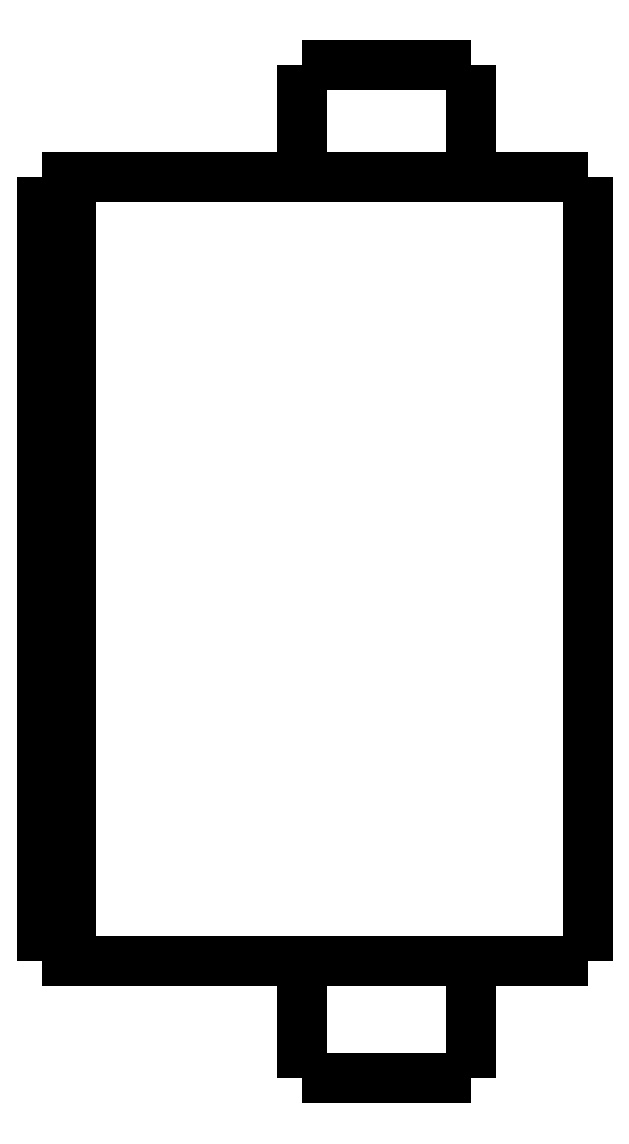
<metadata>
{"format":"dxf","ext":"dxf","renderer":"ezdxf+matplotlib","layout":"modelspace","background":"white","min_lineweight":24,"dpi":150}
</metadata>
<code>
0
SECTION
2
ENTITIES
0
LWPOLYLINE
8
0
90
51
70
0
10
0
20
31.4
10
0
20
30.85
10
0
20
30.31
10
0
20
29.76
10
0
20
29.22
10
0
20
28.67
10
0
20
28.12
10
0
20
27.58
10
0
20
27.03
10
0
20
26.49
10
0
20
25.94
10
0
20
25.39
10
0
20
24.85
10
0
20
24.3
10
0
20
23.76
10
0
20
23.21
10
0
20
22.66
10
0
20
22.12
10
0
20
21.57
10
0
20
21.03
10
0
20
20.48
10
0
20
19.93
10
0
20
19.39
10
0
20
18.84
10
0
20
18.3
10
0
20
17.75
10
0
20
17.2
10
0
20
16.66
10
0
20
16.11
10
0
20
15.57
10
0
20
15.02
10
0
20
14.47
10
0
20
13.93
10
0
20
13.38
10
0
20
12.84
10
0
20
12.29
10
0
20
11.74
10
0
20
11.2
10
0
20
10.65
10
0
20
10.11
10
0
20
9.56
10
0
20
9.014
10
0
20
8.468
10
0
20
7.922
10
0
20
7.376
10
0
20
6.83
10
0
20
6.284
10
0
20
5.738
10
0
20
5.192
10
0
20
4.646
10
0
20
4.1
0
LWPOLYLINE
8
0
90
51
70
0
10
-9.95
20
4.1
10
-9.95
20
4.018
10
-9.95
20
3.936
10
-9.95
20
3.854
10
-9.95
20
3.772
10
-9.95
20
3.69
10
-9.95
20
3.608
10
-9.95
20
3.526
10
-9.95
20
3.444
10
-9.95
20
3.362
10
-9.95
20
3.28
10
-9.95
20
3.198
10
-9.95
20
3.116
10
-9.95
20
3.034
10
-9.95
20
2.952
10
-9.95
20
2.87
10
-9.95
20
2.788
10
-9.95
20
2.706
10
-9.95
20
2.624
10
-9.95
20
2.542
10
-9.95
20
2.46
10
-9.95
20
2.378
10
-9.95
20
2.296
10
-9.95
20
2.214
10
-9.95
20
2.132
10
-9.95
20
2.05
10
-9.95
20
1.968
10
-9.95
20
1.886
10
-9.95
20
1.804
10
-9.95
20
1.722
10
-9.95
20
1.64
10
-9.95
20
1.558
10
-9.95
20
1.476
10
-9.95
20
1.394
10
-9.95
20
1.312
10
-9.95
20
1.23
10
-9.95
20
1.148
10
-9.95
20
1.066
10
-9.95
20
0.984
10
-9.95
20
0.902
10
-9.95
20
0.82
10
-9.95
20
0.738
10
-9.95
20
0.656
10
-9.95
20
0.574
10
-9.95
20
0.492
10
-9.95
20
0.41
10
-9.95
20
0.328
10
-9.95
20
0.246
10
-9.95
20
0.164
10
-9.95
20
0.082
10
-9.95
20
0
0
LWPOLYLINE
8
0
90
51
70
0
10
-4.05
20
4.1
10
-4.05
20
4.018
10
-4.05
20
3.936
10
-4.05
20
3.854
10
-4.05
20
3.772
10
-4.05
20
3.69
10
-4.05
20
3.608
10
-4.05
20
3.526
10
-4.05
20
3.444
10
-4.05
20
3.362
10
-4.05
20
3.28
10
-4.05
20
3.198
10
-4.05
20
3.116
10
-4.05
20
3.034
10
-4.05
20
2.952
10
-4.05
20
2.87
10
-4.05
20
2.788
10
-4.05
20
2.706
10
-4.05
20
2.624
10
-4.05
20
2.542
10
-4.05
20
2.46
10
-4.05
20
2.378
10
-4.05
20
2.296
10
-4.05
20
2.214
10
-4.05
20
2.132
10
-4.05
20
2.05
10
-4.05
20
1.968
10
-4.05
20
1.886
10
-4.05
20
1.804
10
-4.05
20
1.722
10
-4.05
20
1.64
10
-4.05
20
1.558
10
-4.05
20
1.476
10
-4.05
20
1.394
10
-4.05
20
1.312
10
-4.05
20
1.23
10
-4.05
20
1.148
10
-4.05
20
1.066
10
-4.05
20
0.984
10
-4.05
20
0.902
10
-4.05
20
0.82
10
-4.05
20
0.738
10
-4.05
20
0.656
10
-4.05
20
0.574
10
-4.05
20
0.492
10
-4.05
20
0.41
10
-4.05
20
0.328
10
-4.05
20
0.246
10
-4.05
20
0.164
10
-4.05
20
0.082
10
-4.05
20
0
0
LWPOLYLINE
8
0
90
51
70
0
10
-9.95
20
35.3
10
-9.95
20
35.22
10
-9.95
20
35.14
10
-9.95
20
35.07
10
-9.95
20
34.99
10
-9.95
20
34.91
10
-9.95
20
34.83
10
-9.95
20
34.75
10
-9.95
20
34.68
10
-9.95
20
34.6
10
-9.95
20
34.52
10
-9.95
20
34.44
10
-9.95
20
34.36
10
-9.95
20
34.29
10
-9.95
20
34.21
10
-9.95
20
34.13
10
-9.95
20
34.05
10
-9.95
20
33.97
10
-9.95
20
33.9
10
-9.95
20
33.82
10
-9.95
20
33.74
10
-9.95
20
33.66
10
-9.95
20
33.58
10
-9.95
20
33.51
10
-9.95
20
33.43
10
-9.95
20
33.35
10
-9.95
20
33.27
10
-9.95
20
33.19
10
-9.95
20
33.12
10
-9.95
20
33.04
10
-9.95
20
32.96
10
-9.95
20
32.88
10
-9.95
20
32.8
10
-9.95
20
32.73
10
-9.95
20
32.65
10
-9.95
20
32.57
10
-9.95
20
32.49
10
-9.95
20
32.41
10
-9.95
20
32.34
10
-9.95
20
32.26
10
-9.95
20
32.18
10
-9.95
20
32.1
10
-9.95
20
32.02
10
-9.95
20
31.95
10
-9.95
20
31.87
10
-9.95
20
31.79
10
-9.95
20
31.71
10
-9.95
20
31.63
10
-9.95
20
31.56
10
-9.95
20
31.48
10
-9.95
20
31.4
0
LWPOLYLINE
8
0
90
51
70
0
10
-4.05
20
35.3
10
-4.05
20
35.22
10
-4.05
20
35.14
10
-4.05
20
35.07
10
-4.05
20
34.99
10
-4.05
20
34.91
10
-4.05
20
34.83
10
-4.05
20
34.75
10
-4.05
20
34.68
10
-4.05
20
34.6
10
-4.05
20
34.52
10
-4.05
20
34.44
10
-4.05
20
34.36
10
-4.05
20
34.29
10
-4.05
20
34.21
10
-4.05
20
34.13
10
-4.05
20
34.05
10
-4.05
20
33.97
10
-4.05
20
33.9
10
-4.05
20
33.82
10
-4.05
20
33.74
10
-4.05
20
33.66
10
-4.05
20
33.58
10
-4.05
20
33.51
10
-4.05
20
33.43
10
-4.05
20
33.35
10
-4.05
20
33.27
10
-4.05
20
33.19
10
-4.05
20
33.12
10
-4.05
20
33.04
10
-4.05
20
32.96
10
-4.05
20
32.88
10
-4.05
20
32.8
10
-4.05
20
32.73
10
-4.05
20
32.65
10
-4.05
20
32.57
10
-4.05
20
32.49
10
-4.05
20
32.41
10
-4.05
20
32.34
10
-4.05
20
32.26
10
-4.05
20
32.18
10
-4.05
20
32.1
10
-4.05
20
32.02
10
-4.05
20
31.95
10
-4.05
20
31.87
10
-4.05
20
31.79
10
-4.05
20
31.71
10
-4.05
20
31.63
10
-4.05
20
31.56
10
-4.05
20
31.48
10
-4.05
20
31.4
0
LWPOLYLINE
8
0
90
51
70
0
10
-13.45
20
31.4
10
-13.27
20
31.4
10
-13.08
20
31.4
10
-12.9
20
31.4
10
-12.69
20
31.4
10
-12.45
20
31.4
10
-12.2
20
31.4
10
-11.96
20
31.4
10
-11.67
20
31.4
10
-11.37
20
31.4
10
-11.07
20
31.4
10
-10.76
20
31.4
10
-10.42
20
31.4
10
-10.08
20
31.4
10
-9.745
20
31.4
10
-9.385
20
31.4
10
-9.018
20
31.4
10
-8.651
20
31.4
10
-8.281
20
31.4
10
-7.9
20
31.4
10
-7.518
20
31.4
10
-7.137
20
31.4
10
-6.755
20
31.4
10
-6.374
20
31.4
10
-5.993
20
31.4
10
-5.611
20
31.4
10
-5.245
20
31.4
10
-4.878
20
31.4
10
-4.512
20
31.4
10
-4.158
20
31.4
10
-3.82
20
31.4
10
-3.483
20
31.4
10
-3.145
20
31.4
10
-2.844
20
31.4
10
-2.548
20
31.4
10
-2.252
20
31.4
10
-1.971
20
31.4
10
-1.729
20
31.4
10
-1.486
20
31.4
10
-1.243
20
31.4
10
-1.045
20
31.4
10
-0.8651
20
31.4
10
-0.6848
20
31.4
10
-0.5144
20
31.4
10
-0.4034
20
31.4
10
-0.2924
20
31.4
10
-0.1814
20
31.4
10
-0.1124
20
31.4
10
-0.07495
20
31.4
10
-0.03748
20
31.4
10
0
20
31.4
0
LWPOLYLINE
8
0
90
51
70
0
10
-13.45
20
4.1
10
-13.27
20
4.1
10
-13.08
20
4.1
10
-12.9
20
4.1
10
-12.69
20
4.1
10
-12.45
20
4.1
10
-12.2
20
4.1
10
-11.96
20
4.1
10
-11.67
20
4.1
10
-11.37
20
4.1
10
-11.07
20
4.1
10
-10.76
20
4.1
10
-10.42
20
4.1
10
-10.08
20
4.1
10
-9.745
20
4.1
10
-9.385
20
4.1
10
-9.018
20
4.1
10
-8.651
20
4.1
10
-8.281
20
4.1
10
-7.9
20
4.1
10
-7.518
20
4.1
10
-7.137
20
4.1
10
-6.755
20
4.1
10
-6.374
20
4.1
10
-5.993
20
4.1
10
-5.611
20
4.1
10
-5.245
20
4.1
10
-4.878
20
4.1
10
-4.512
20
4.1
10
-4.158
20
4.1
10
-3.82
20
4.1
10
-3.483
20
4.1
10
-3.145
20
4.1
10
-2.844
20
4.1
10
-2.548
20
4.1
10
-2.252
20
4.1
10
-1.971
20
4.1
10
-1.729
20
4.1
10
-1.486
20
4.1
10
-1.243
20
4.1
10
-1.045
20
4.1
10
-0.8651
20
4.1
10
-0.6848
20
4.1
10
-0.5144
20
4.1
10
-0.4034
20
4.1
10
-0.2924
20
4.1
10
-0.1814
20
4.1
10
-0.1124
20
4.1
10
-0.07495
20
4.1
10
-0.03748
20
4.1
10
0
20
4.1
0
LWPOLYLINE
8
0
90
51
70
0
10
-18
20
31.4
10
-17.95
20
31.4
10
-17.89
20
31.4
10
-17.84
20
31.4
10
-17.78
20
31.4
10
-17.73
20
31.4
10
-17.67
20
31.4
10
-17.62
20
31.4
10
-17.57
20
31.4
10
-17.51
20
31.4
10
-17.46
20
31.4
10
-17.4
20
31.4
10
-17.35
20
31.4
10
-17.3
20
31.4
10
-17.24
20
31.4
10
-17.19
20
31.4
10
-17.13
20
31.4
10
-17.08
20
31.4
10
-17.02
20
31.4
10
-16.97
20
31.4
10
-16.92
20
31.4
10
-16.86
20
31.4
10
-16.81
20
31.4
10
-16.75
20
31.4
10
-16.7
20
31.4
10
-16.65
20
31.4
10
-16.59
20
31.4
10
-16.54
20
31.4
10
-16.48
20
31.4
10
-16.43
20
31.4
10
-16.37
20
31.4
10
-16.32
20
31.4
10
-16.27
20
31.4
10
-16.21
20
31.4
10
-16.16
20
31.4
10
-16.1
20
31.4
10
-16.05
20
31.4
10
-16
20
31.4
10
-15.94
20
31.4
10
-15.89
20
31.4
10
-15.83
20
31.4
10
-15.78
20
31.4
10
-15.72
20
31.4
10
-15.67
20
31.4
10
-15.62
20
31.4
10
-15.56
20
31.4
10
-15.51
20
31.4
10
-15.45
20
31.4
10
-15.4
20
31.4
10
-15.35
20
31.4
10
-15.29
20
31.4
0
LWPOLYLINE
8
0
90
51
70
0
10
-18
20
31.4
10
-18
20
30.85
10
-18
20
30.31
10
-18
20
29.76
10
-18
20
29.22
10
-18
20
28.67
10
-18
20
28.12
10
-18
20
27.58
10
-18
20
27.03
10
-18
20
26.49
10
-18
20
25.94
10
-18
20
25.39
10
-18
20
24.85
10
-18
20
24.3
10
-18
20
23.76
10
-18
20
23.21
10
-18
20
22.66
10
-18
20
22.12
10
-18
20
21.57
10
-18
20
21.03
10
-18
20
20.48
10
-18
20
19.93
10
-18
20
19.39
10
-18
20
18.84
10
-18
20
18.3
10
-18
20
17.75
10
-18
20
17.2
10
-18
20
16.66
10
-18
20
16.11
10
-18
20
15.57
10
-18
20
15.02
10
-18
20
14.47
10
-18
20
13.93
10
-18
20
13.38
10
-18
20
12.84
10
-18
20
12.29
10
-18
20
11.74
10
-18
20
11.2
10
-18
20
10.65
10
-18
20
10.11
10
-18
20
9.56
10
-18
20
9.014
10
-18
20
8.468
10
-18
20
7.922
10
-18
20
7.376
10
-18
20
6.83
10
-18
20
6.284
10
-18
20
5.738
10
-18
20
5.192
10
-18
20
4.646
10
-18
20
4.1
0
LWPOLYLINE
8
0
90
51
70
0
10
-18
20
4.1
10
-17.95
20
4.1
10
-17.89
20
4.1
10
-17.84
20
4.1
10
-17.78
20
4.1
10
-17.73
20
4.1
10
-17.67
20
4.1
10
-17.62
20
4.1
10
-17.57
20
4.1
10
-17.51
20
4.1
10
-17.46
20
4.1
10
-17.4
20
4.1
10
-17.35
20
4.1
10
-17.3
20
4.1
10
-17.24
20
4.1
10
-17.19
20
4.1
10
-17.13
20
4.1
10
-17.08
20
4.1
10
-17.02
20
4.1
10
-16.97
20
4.1
10
-16.92
20
4.1
10
-16.86
20
4.1
10
-16.81
20
4.1
10
-16.75
20
4.1
10
-16.7
20
4.1
10
-16.65
20
4.1
10
-16.59
20
4.1
10
-16.54
20
4.1
10
-16.48
20
4.1
10
-16.43
20
4.1
10
-16.37
20
4.1
10
-16.32
20
4.1
10
-16.27
20
4.1
10
-16.21
20
4.1
10
-16.16
20
4.1
10
-16.1
20
4.1
10
-16.05
20
4.1
10
-16
20
4.1
10
-15.94
20
4.1
10
-15.89
20
4.1
10
-15.83
20
4.1
10
-15.78
20
4.1
10
-15.72
20
4.1
10
-15.67
20
4.1
10
-15.62
20
4.1
10
-15.56
20
4.1
10
-15.51
20
4.1
10
-15.45
20
4.1
10
-15.4
20
4.1
10
-15.35
20
4.1
10
-15.29
20
4.1
0
LWPOLYLINE
8
0
90
51
70
0
10
-19
20
4.1
10
-19
20
4.646
10
-19
20
5.192
10
-19
20
5.738
10
-19
20
6.284
10
-19
20
6.83
10
-19
20
7.376
10
-19
20
7.922
10
-19
20
8.468
10
-19
20
9.014
10
-19
20
9.56
10
-19
20
10.11
10
-19
20
10.65
10
-19
20
11.2
10
-19
20
11.74
10
-19
20
12.29
10
-19
20
12.84
10
-19
20
13.38
10
-19
20
13.93
10
-19
20
14.47
10
-19
20
15.02
10
-19
20
15.57
10
-19
20
16.11
10
-19
20
16.66
10
-19
20
17.2
10
-19
20
17.75
10
-19
20
18.3
10
-19
20
18.84
10
-19
20
19.39
10
-19
20
19.93
10
-19
20
20.48
10
-19
20
21.03
10
-19
20
21.57
10
-19
20
22.12
10
-19
20
22.66
10
-19
20
23.21
10
-19
20
23.76
10
-19
20
24.3
10
-19
20
24.85
10
-19
20
25.39
10
-19
20
25.94
10
-19
20
26.49
10
-19
20
27.03
10
-19
20
27.58
10
-19
20
28.12
10
-19
20
28.67
10
-19
20
29.22
10
-19
20
29.76
10
-19
20
30.31
10
-19
20
30.85
10
-19
20
31.4
0
LWPOLYLINE
8
0
90
51
70
0
10
-19
20
31.4
10
-18.98
20
31.4
10
-18.96
20
31.4
10
-18.94
20
31.4
10
-18.92
20
31.4
10
-18.9
20
31.4
10
-18.88
20
31.4
10
-18.86
20
31.4
10
-18.84
20
31.4
10
-18.82
20
31.4
10
-18.8
20
31.4
10
-18.78
20
31.4
10
-18.76
20
31.4
10
-18.74
20
31.4
10
-18.72
20
31.4
10
-18.7
20
31.4
10
-18.68
20
31.4
10
-18.66
20
31.4
10
-18.64
20
31.4
10
-18.62
20
31.4
10
-18.6
20
31.4
10
-18.58
20
31.4
10
-18.56
20
31.4
10
-18.54
20
31.4
10
-18.52
20
31.4
10
-18.5
20
31.4
10
-18.48
20
31.4
10
-18.46
20
31.4
10
-18.44
20
31.4
10
-18.42
20
31.4
10
-18.4
20
31.4
10
-18.38
20
31.4
10
-18.36
20
31.4
10
-18.34
20
31.4
10
-18.32
20
31.4
10
-18.3
20
31.4
10
-18.28
20
31.4
10
-18.26
20
31.4
10
-18.24
20
31.4
10
-18.22
20
31.4
10
-18.2
20
31.4
10
-18.18
20
31.4
10
-18.16
20
31.4
10
-18.14
20
31.4
10
-18.12
20
31.4
10
-18.1
20
31.4
10
-18.08
20
31.4
10
-18.06
20
31.4
10
-18.04
20
31.4
10
-18.02
20
31.4
10
-18
20
31.4
0
LWPOLYLINE
8
0
90
51
70
0
10
-15.29
20
31.4
10
-15.24
20
31.4
10
-15.2
20
31.4
10
-15.15
20
31.4
10
-15.1
20
31.4
10
-15.06
20
31.4
10
-15.01
20
31.4
10
-14.97
20
31.4
10
-14.92
20
31.4
10
-14.87
20
31.4
10
-14.83
20
31.4
10
-14.78
20
31.4
10
-14.74
20
31.4
10
-14.69
20
31.4
10
-14.65
20
31.4
10
-14.6
20
31.4
10
-14.56
20
31.4
10
-14.52
20
31.4
10
-14.47
20
31.4
10
-14.43
20
31.4
10
-14.39
20
31.4
10
-14.35
20
31.4
10
-14.31
20
31.4
10
-14.27
20
31.4
10
-14.23
20
31.4
10
-14.19
20
31.4
10
-14.15
20
31.4
10
-14.11
20
31.4
10
-14.07
20
31.4
10
-14.04
20
31.4
10
-14
20
31.4
10
-13.96
20
31.4
10
-13.93
20
31.4
10
-13.9
20
31.4
10
-13.86
20
31.4
10
-13.83
20
31.4
10
-13.8
20
31.4
10
-13.77
20
31.4
10
-13.74
20
31.4
10
-13.71
20
31.4
10
-13.68
20
31.4
10
-13.65
20
31.4
10
-13.63
20
31.4
10
-13.6
20
31.4
10
-13.58
20
31.4
10
-13.55
20
31.4
10
-13.53
20
31.4
10
-13.51
20
31.4
10
-13.49
20
31.4
10
-13.47
20
31.4
10
-13.45
20
31.4
0
LWPOLYLINE
8
0
90
51
70
0
10
-18
20
4.1
10
-18.02
20
4.1
10
-18.04
20
4.1
10
-18.06
20
4.1
10
-18.08
20
4.1
10
-18.1
20
4.1
10
-18.12
20
4.1
10
-18.14
20
4.1
10
-18.16
20
4.1
10
-18.18
20
4.1
10
-18.2
20
4.1
10
-18.22
20
4.1
10
-18.24
20
4.1
10
-18.26
20
4.1
10
-18.28
20
4.1
10
-18.3
20
4.1
10
-18.32
20
4.1
10
-18.34
20
4.1
10
-18.36
20
4.1
10
-18.38
20
4.1
10
-18.4
20
4.1
10
-18.42
20
4.1
10
-18.44
20
4.1
10
-18.46
20
4.1
10
-18.48
20
4.1
10
-18.5
20
4.1
10
-18.52
20
4.1
10
-18.54
20
4.1
10
-18.56
20
4.1
10
-18.58
20
4.1
10
-18.6
20
4.1
10
-18.62
20
4.1
10
-18.64
20
4.1
10
-18.66
20
4.1
10
-18.68
20
4.1
10
-18.7
20
4.1
10
-18.72
20
4.1
10
-18.74
20
4.1
10
-18.76
20
4.1
10
-18.78
20
4.1
10
-18.8
20
4.1
10
-18.82
20
4.1
10
-18.84
20
4.1
10
-18.86
20
4.1
10
-18.88
20
4.1
10
-18.9
20
4.1
10
-18.92
20
4.1
10
-18.94
20
4.1
10
-18.96
20
4.1
10
-18.98
20
4.1
10
-19
20
4.1
0
LWPOLYLINE
8
0
90
51
70
0
10
-13.45
20
4.1
10
-13.47
20
4.1
10
-13.49
20
4.1
10
-13.51
20
4.1
10
-13.53
20
4.1
10
-13.55
20
4.1
10
-13.58
20
4.1
10
-13.6
20
4.1
10
-13.63
20
4.1
10
-13.65
20
4.1
10
-13.68
20
4.1
10
-13.71
20
4.1
10
-13.74
20
4.1
10
-13.77
20
4.1
10
-13.8
20
4.1
10
-13.83
20
4.1
10
-13.86
20
4.1
10
-13.9
20
4.1
10
-13.93
20
4.1
10
-13.96
20
4.1
10
-14
20
4.1
10
-14.04
20
4.1
10
-14.07
20
4.1
10
-14.11
20
4.1
10
-14.15
20
4.1
10
-14.19
20
4.1
10
-14.23
20
4.1
10
-14.27
20
4.1
10
-14.31
20
4.1
10
-14.35
20
4.1
10
-14.39
20
4.1
10
-14.43
20
4.1
10
-14.47
20
4.1
10
-14.52
20
4.1
10
-14.56
20
4.1
10
-14.6
20
4.1
10
-14.65
20
4.1
10
-14.69
20
4.1
10
-14.74
20
4.1
10
-14.78
20
4.1
10
-14.83
20
4.1
10
-14.87
20
4.1
10
-14.92
20
4.1
10
-14.97
20
4.1
10
-15.01
20
4.1
10
-15.06
20
4.1
10
-15.1
20
4.1
10
-15.15
20
4.1
10
-15.2
20
4.1
10
-15.24
20
4.1
10
-15.29
20
4.1
0
LWPOLYLINE
8
0
90
51
70
0
10
-4.05
20
0
10
-4.055
20
0
10
-4.06
20
0
10
-4.066
20
0
10
-4.075
20
0
10
-4.091
20
0
10
-4.106
20
0
10
-4.122
20
0
10
-4.146
20
0
10
-4.172
20
0
10
-4.197
20
0
10
-4.226
20
0
10
-4.261
20
0
10
-4.297
20
0
10
-4.332
20
0
10
-4.374
20
0
10
-4.419
20
0
10
-4.464
20
0
10
-4.51
20
0
10
-4.563
20
0
10
-4.617
20
0
10
-4.671
20
0
10
-4.729
20
0
10
-4.791
20
0
10
-4.852
20
0
10
-4.914
20
0
10
-4.983
20
0
10
-5.052
20
0
10
-5.121
20
0
10
-5.193
20
0
10
-5.269
20
0
10
-5.344
20
0
10
-5.42
20
0
10
-5.5
20
0
10
-5.581
20
0
10
-5.662
20
0
10
-5.744
20
0
10
-5.83
20
0
10
-5.916
20
0
10
-6.001
20
0
10
-6.089
20
0
10
-6.178
20
0
10
-6.267
20
0
10
-6.357
20
0
10
-6.448
20
0
10
-6.539
20
0
10
-6.631
20
0
10
-6.723
20
0
10
-6.815
20
0
10
-6.908
20
0
10
-7
20
0
0
LWPOLYLINE
8
0
90
51
70
0
10
-7
20
0
10
-7.092
20
0
10
-7.185
20
0
10
-7.277
20
0
10
-7.369
20
0
10
-7.461
20
0
10
-7.552
20
0
10
-7.643
20
0
10
-7.733
20
0
10
-7.822
20
0
10
-7.911
20
0
10
-7.999
20
0
10
-8.084
20
0
10
-8.17
20
0
10
-8.256
20
0
10
-8.338
20
0
10
-8.419
20
0
10
-8.5
20
0
10
-8.58
20
0
10
-8.656
20
0
10
-8.731
20
0
10
-8.807
20
0
10
-8.879
20
0
10
-8.948
20
0
10
-9.017
20
0
10
-9.086
20
0
10
-9.148
20
0
10
-9.209
20
0
10
-9.271
20
0
10
-9.329
20
0
10
-9.383
20
0
10
-9.437
20
0
10
-9.49
20
0
10
-9.536
20
0
10
-9.581
20
0
10
-9.626
20
0
10
-9.668
20
0
10
-9.703
20
0
10
-9.739
20
0
10
-9.774
20
0
10
-9.803
20
0
10
-9.828
20
0
10
-9.854
20
0
10
-9.878
20
0
10
-9.894
20
0
10
-9.909
20
0
10
-9.925
20
0
10
-9.934
20
0
10
-9.94
20
0
10
-9.945
20
0
10
-9.95
20
0
0
LWPOLYLINE
8
0
90
51
70
0
10
-4.05
20
35.3
10
-4.055
20
35.3
10
-4.06
20
35.3
10
-4.066
20
35.3
10
-4.075
20
35.3
10
-4.091
20
35.3
10
-4.106
20
35.3
10
-4.122
20
35.3
10
-4.146
20
35.3
10
-4.172
20
35.3
10
-4.197
20
35.3
10
-4.226
20
35.3
10
-4.261
20
35.3
10
-4.297
20
35.3
10
-4.332
20
35.3
10
-4.374
20
35.3
10
-4.419
20
35.3
10
-4.464
20
35.3
10
-4.51
20
35.3
10
-4.563
20
35.3
10
-4.617
20
35.3
10
-4.671
20
35.3
10
-4.729
20
35.3
10
-4.791
20
35.3
10
-4.852
20
35.3
10
-4.914
20
35.3
10
-4.983
20
35.3
10
-5.052
20
35.3
10
-5.121
20
35.3
10
-5.193
20
35.3
10
-5.269
20
35.3
10
-5.344
20
35.3
10
-5.42
20
35.3
10
-5.5
20
35.3
10
-5.581
20
35.3
10
-5.662
20
35.3
10
-5.744
20
35.3
10
-5.83
20
35.3
10
-5.916
20
35.3
10
-6.001
20
35.3
10
-6.089
20
35.3
10
-6.178
20
35.3
10
-6.267
20
35.3
10
-6.357
20
35.3
10
-6.448
20
35.3
10
-6.539
20
35.3
10
-6.631
20
35.3
10
-6.723
20
35.3
10
-6.815
20
35.3
10
-6.908
20
35.3
10
-7
20
35.3
0
LWPOLYLINE
8
0
90
51
70
0
10
-7
20
35.3
10
-7.092
20
35.3
10
-7.185
20
35.3
10
-7.277
20
35.3
10
-7.369
20
35.3
10
-7.461
20
35.3
10
-7.552
20
35.3
10
-7.643
20
35.3
10
-7.733
20
35.3
10
-7.822
20
35.3
10
-7.911
20
35.3
10
-7.999
20
35.3
10
-8.084
20
35.3
10
-8.17
20
35.3
10
-8.256
20
35.3
10
-8.338
20
35.3
10
-8.419
20
35.3
10
-8.5
20
35.3
10
-8.58
20
35.3
10
-8.656
20
35.3
10
-8.731
20
35.3
10
-8.807
20
35.3
10
-8.879
20
35.3
10
-8.948
20
35.3
10
-9.017
20
35.3
10
-9.086
20
35.3
10
-9.148
20
35.3
10
-9.209
20
35.3
10
-9.271
20
35.3
10
-9.329
20
35.3
10
-9.383
20
35.3
10
-9.437
20
35.3
10
-9.49
20
35.3
10
-9.536
20
35.3
10
-9.581
20
35.3
10
-9.626
20
35.3
10
-9.668
20
35.3
10
-9.703
20
35.3
10
-9.739
20
35.3
10
-9.774
20
35.3
10
-9.803
20
35.3
10
-9.828
20
35.3
10
-9.854
20
35.3
10
-9.878
20
35.3
10
-9.894
20
35.3
10
-9.909
20
35.3
10
-9.925
20
35.3
10
-9.934
20
35.3
10
-9.94
20
35.3
10
-9.945
20
35.3
10
-9.95
20
35.3
0
ENDSEC
0
EOF

</code>
